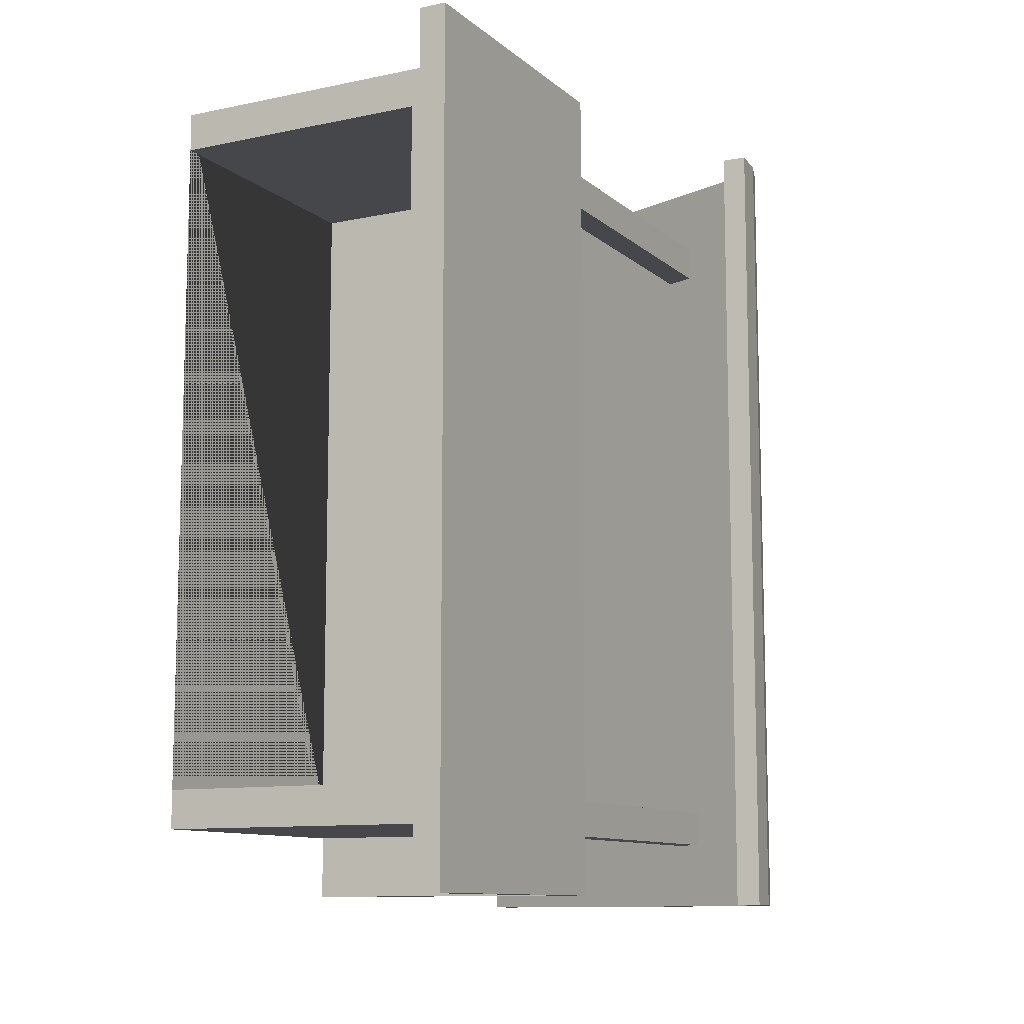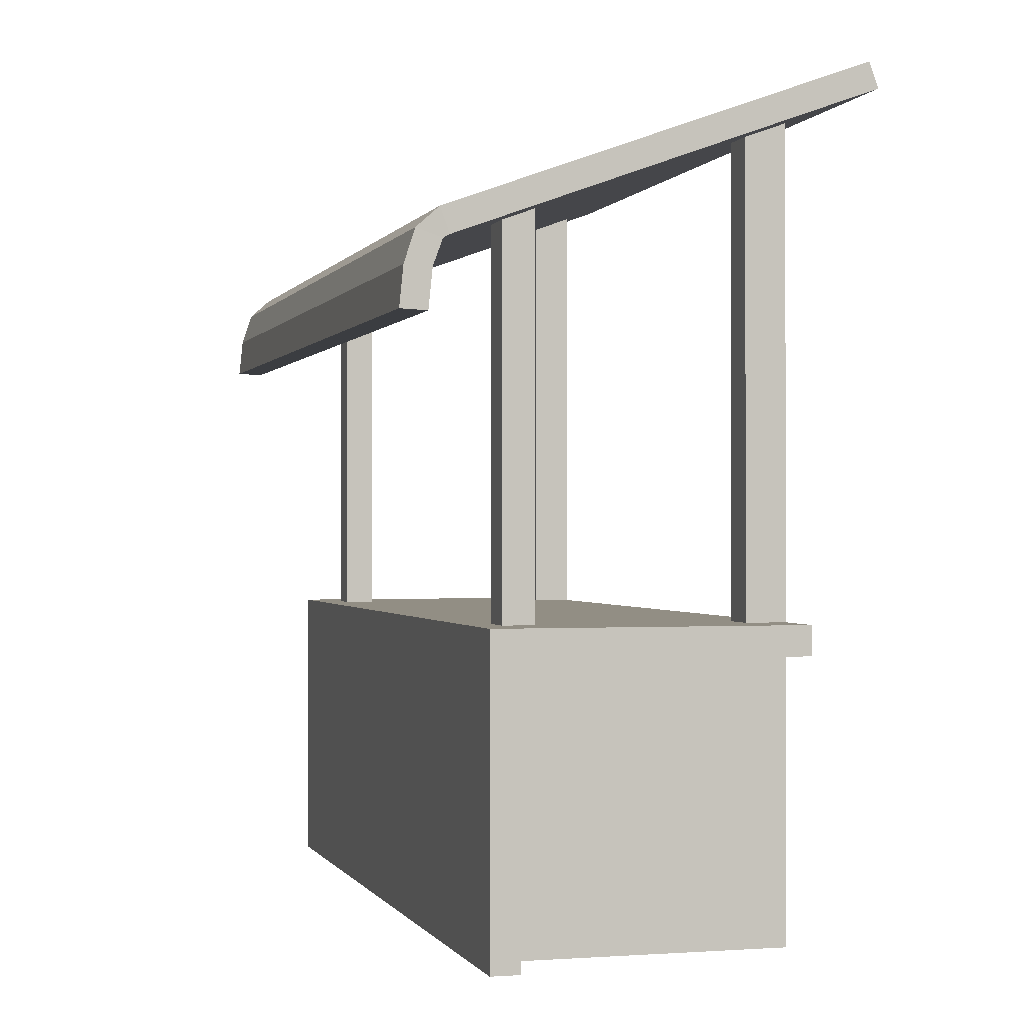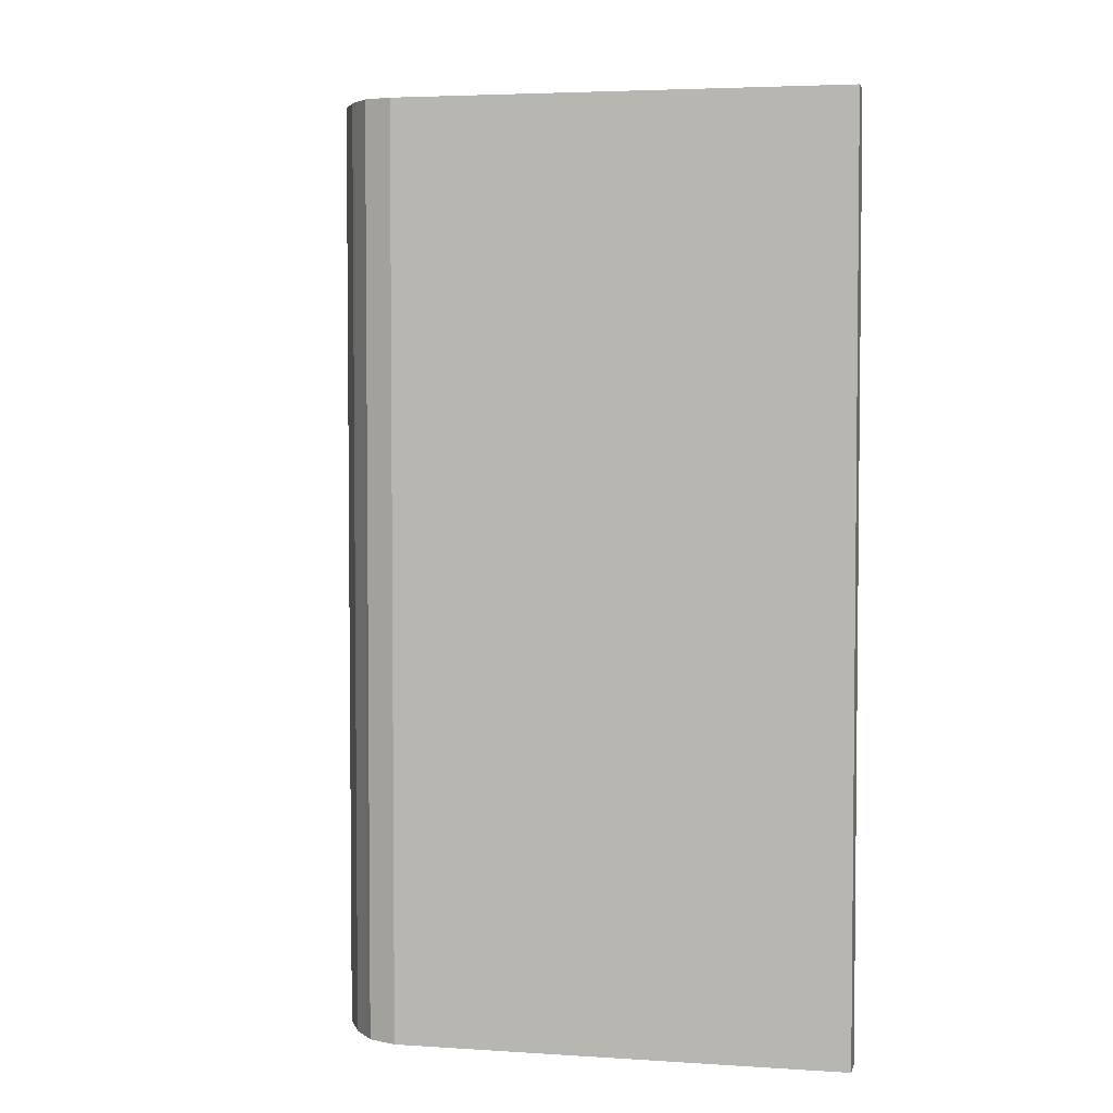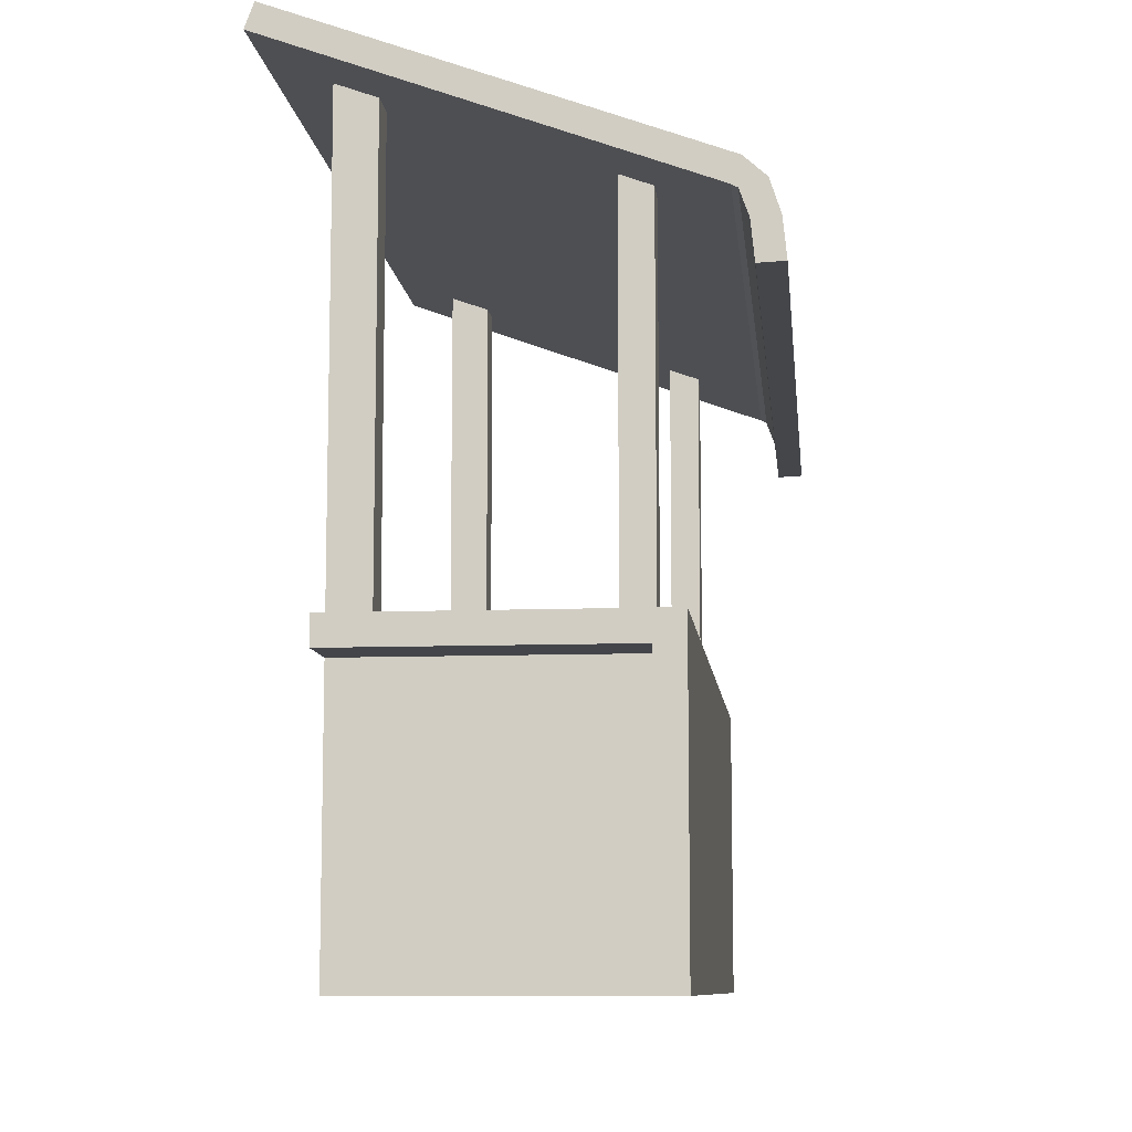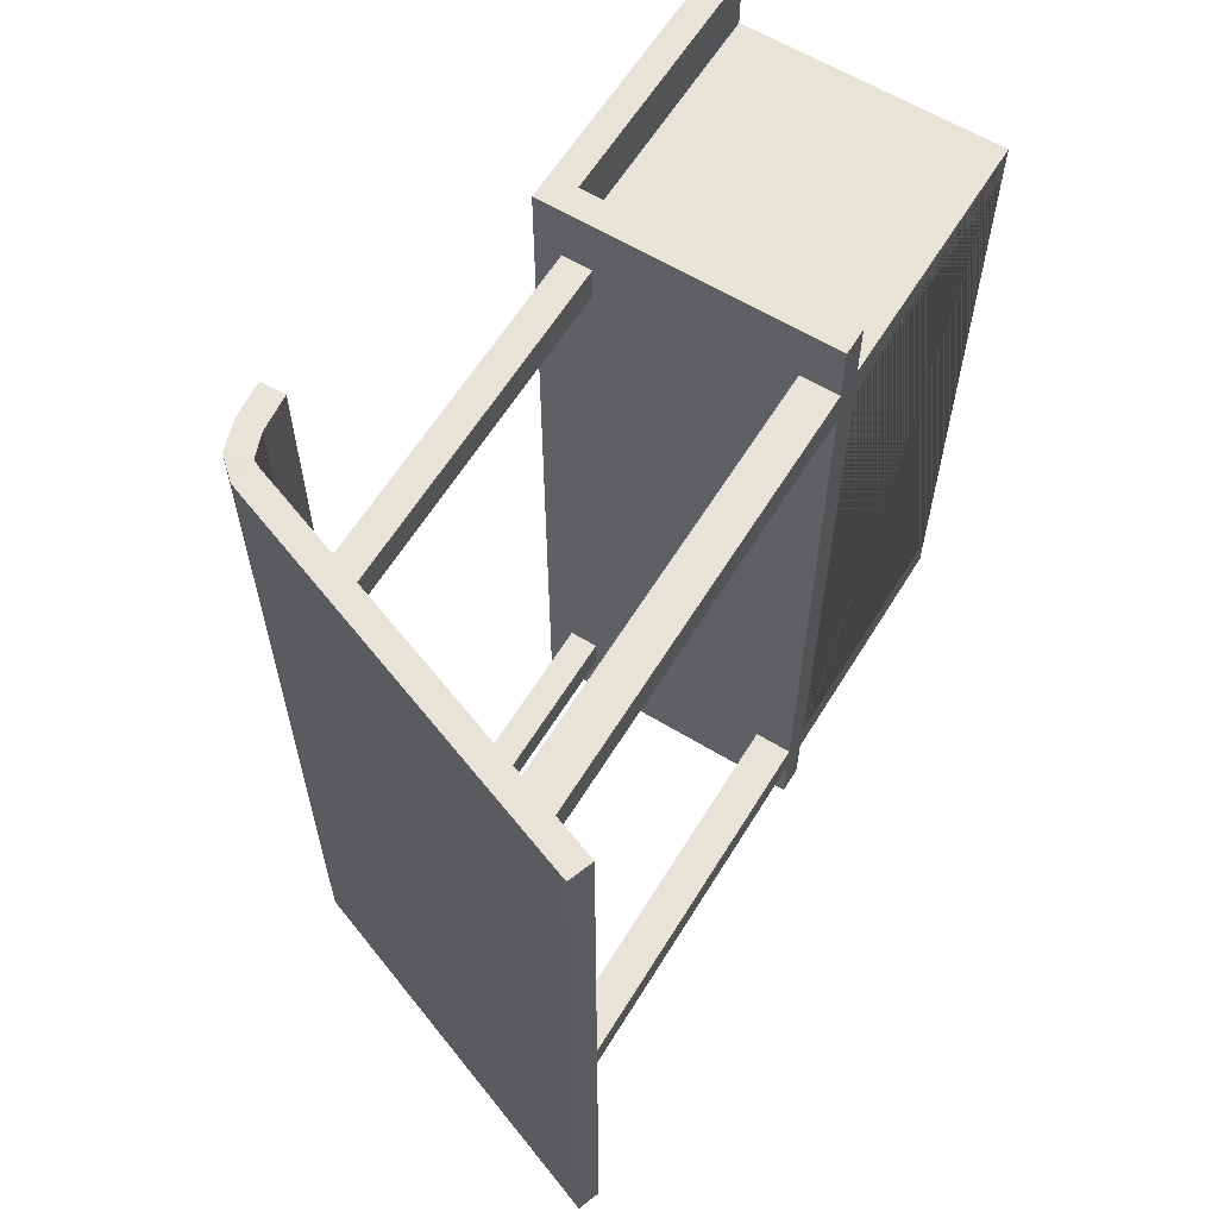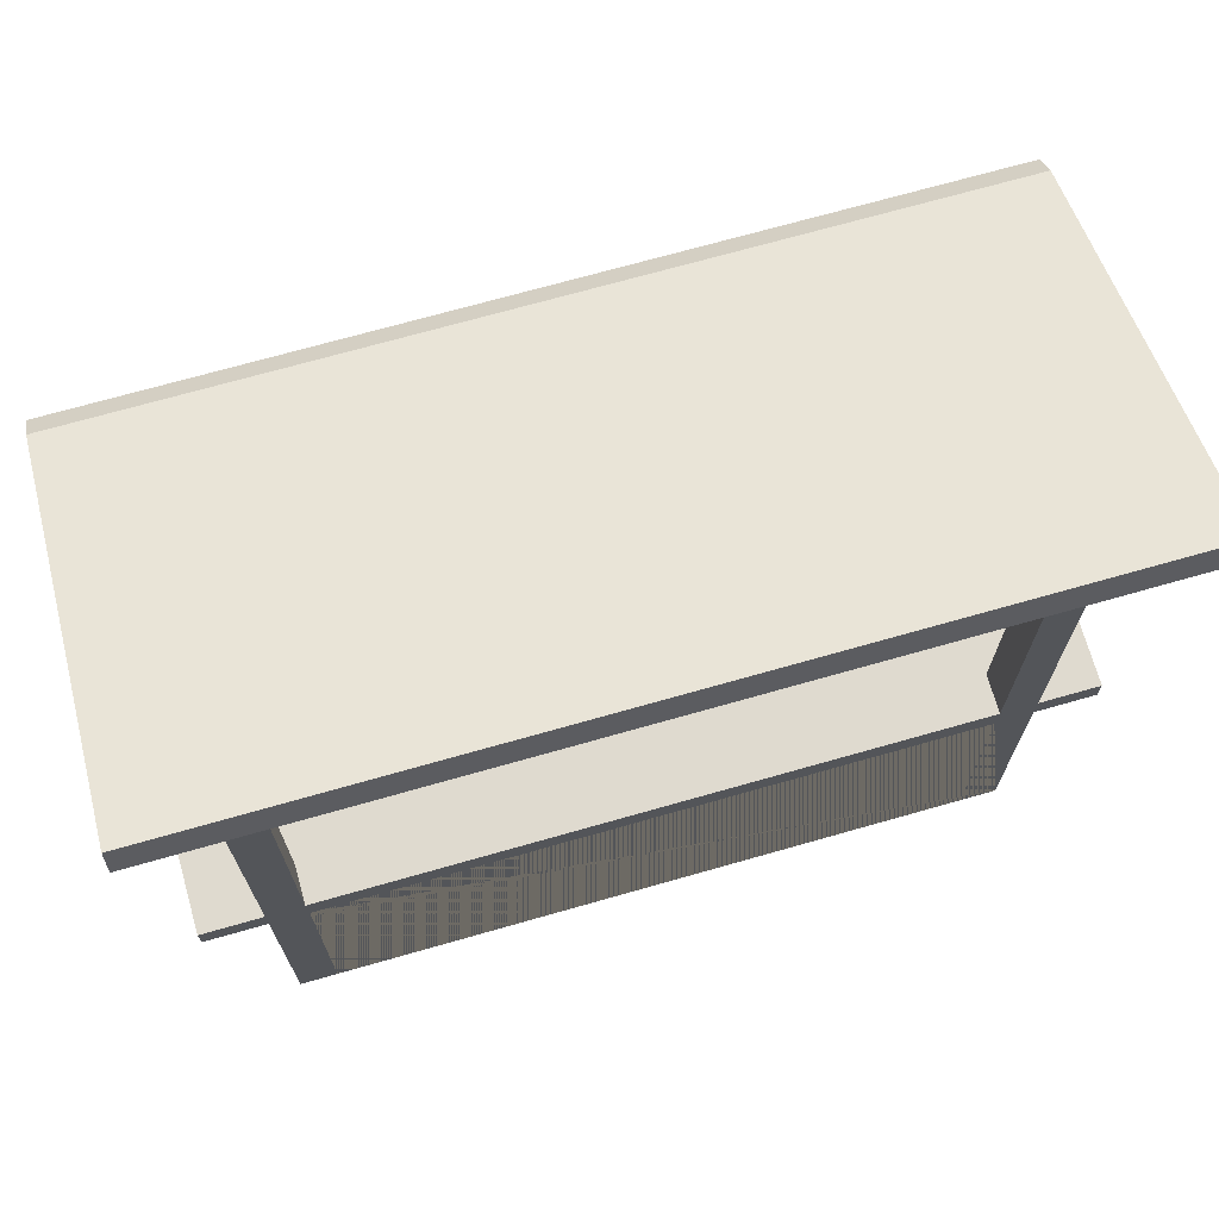
<metadata>
{"format":"obj","ext":"obj","renderer":"f3d","projection":"perspective","resolution":1024,"background":"white","views":[{"elev":-10.6,"azim":27.8,"up":"+Z"},{"elev":-0.4,"azim":164.4,"up":"+Y"},{"elev":3.9,"azim":172.6,"up":"+Z"},{"elev":-9.3,"azim":5.9,"up":"+Y"},{"elev":61.8,"azim":-148.4,"up":"+Z"},{"elev":70.8,"azim":-105.9,"up":"+Y"}]}
</metadata>
<code>
o Cube.002
v -1.665 5.221 2.915
v -1.607 5.382 2.915
v -1.665 5.221 -2.904
v -1.607 5.382 -2.904
v 0.9931 4.253 2.915
v 1.052 4.414 2.915
v 0.9931 4.253 -2.904
v 1.052 4.414 -2.904
v 1.195 4.287 -2.901
v 1.033 4.231 -2.901
v 1.033 4.231 2.918
v 1.195 4.287 2.918
v 1.264 4.075 -2.901
v 1.093 4.067 -2.901
v 1.093 4.067 2.918
v 1.264 4.075 2.918
v 1.29 3.822 -2.901
v 1.119 3.814 -2.901
v 1.119 3.814 2.918
v 1.29 3.822 2.918
v -1.258 -0.006312 2.429
v -1.258 1.994 2.429
v -1.258 -0.006312 -2.432
v -1.258 1.994 -2.432
v 0.742 -0.006311 2.429
v 0.742 1.994 2.429
v 0.4991 1.793 2.176
v 0.742 -0.006311 -2.432
v 0.742 1.994 -2.432
v 0.4991 1.793 -2.179
v -1.258 1.793 2.176
v -1.258 -0.006312 2.176
v -1.258 -0.006312 -2.179
v -1.258 1.793 -2.179
v 0.4991 -0.006311 -2.179
v 0.4991 -0.006311 2.176
v -1.258 1.806 2.429
v 0.742 1.806 2.429
v -1.258 1.806 -2.432
v 0.742 1.806 -2.432
v 0.555 1.994 -2.432
v 0.555 -0.006311 -2.432
v 0.555 -0.006311 2.429
v 0.555 1.994 2.429
v 0.555 1.806 2.429
v 0.555 1.806 -2.432
v -1.258 1.806 2.842
v -1.258 1.994 2.842
v 0.742 1.806 2.842
v 0.742 1.994 2.842
v 0.555 1.994 -2.846
v 0.742 1.994 -2.846
v 0.555 -0.006311 -2.846
v 0.742 -0.006311 -2.846
v 0.555 -0.006311 2.842
v 0.742 -0.006311 2.842
v -1.258 1.806 -2.846
v -1.258 1.994 -2.846
v 0.742 1.806 -2.846
v 0.555 1.994 2.842
v 0.555 1.806 2.842
v 0.555 1.806 -2.846
v -1.258 1.994 2.183
v 0.742 -0.006311 2.183
v 0.742 1.994 2.183
v 0.742 1.806 2.183
v -1.258 1.806 2.183
v 0.555 1.994 2.183
v 0.555 -0.006311 2.183
v -1.258 1.994 -2.185
v 0.742 -0.006311 -2.185
v 0.742 1.994 -2.185
v -1.258 1.806 -2.185
v 0.742 1.806 -2.185
v 0.555 1.994 -2.185
v 0.555 -0.006311 -2.185
v 0.35 1.806 2.429
v 0.35 1.994 -2.432
v 0.35 -0.006311 -2.432
v 0.35 -0.006311 2.429
v 0.35 1.994 2.429
v 0.35 1.806 -2.432
v 0.35 1.806 2.842
v 0.35 1.994 -2.846
v 0.35 1.994 2.842
v 0.35 1.806 -2.846
v 0.35 1.994 2.183
v 0.35 1.994 -2.185
v -0.9943 1.806 2.429
v -0.9943 1.806 2.842
v -0.9943 1.994 -2.432
v -0.9943 -0.006311 -2.432
v -0.9943 -0.006311 2.429
v -0.9943 1.994 2.429
v -0.9943 1.806 -2.432
v -0.9943 1.994 -2.846
v -0.9943 1.994 2.842
v -0.9943 1.806 -2.846
v -0.9943 1.994 2.183
v -0.9943 1.994 -2.185
v -1.258 5.147 -2.185
v -1.258 5.147 -2.432
v 0.35 4.501 -2.432
v 0.555 4.501 -2.432
v 0.35 4.501 2.429
v 0.555 4.501 2.429
v 0.555 4.501 2.183
v -1.258 5.147 2.429
v -1.258 5.147 2.183
v 0.35 4.501 2.183
v 0.555 4.501 -2.185
v 0.35 4.501 -2.185
v -0.9943 5.147 -2.432
v -0.9943 5.147 2.429
v -0.9943 5.147 2.183
v -0.9943 5.147 -2.185
f 69 64 25 43
f 63 22 108 109
f 35 30 34 33
f 27 30 35 36
f 32 31 27 36
f 34 30 27 31
f 93 89 37 21
f 28 42 53 54
f 21 37 67 73 39 23 33 34 31 32
f 79 82 46 42
f 36 35 76 69
f 95 39 57 98
f 42 46 62 53
f 43 25 56 55
f 76 71 64 69
f 42 28 71 76
f 88 75 111 112
f 24 70 101 102
f 46 82 86 62
f 32 36 69 43 80 93 21
f 92 95 82 79
f 43 45 77 80
f 94 99 115 114
f 23 39 95 92
f 33 23 92 79 42 76 35
f 82 95 98 86
f 80 77 89 93
f 91 24 102 113
f 100 91 113 116
f 41 78 103 104
f 99 63 109 115
f 44 68 107 106
f 78 88 112 103
f 68 87 110 107
f 70 100 116 101
f 87 81 105 110
f 75 41 104 111
f 22 94 114 108
f 81 44 106 105
f 1 2 4 3
f 3 4 8 7
f 6 5 11 12
f 5 6 2 1
f 3 7 5 1
f 8 4 2 6
f 9 12 16 13
f 5 7 10 11
f 8 6 12 9
f 7 8 9 10
f 16 15 19 20
f 10 9 13 14
f 12 11 15 16
f 11 10 14 15
f 18 17 20 19
f 15 14 18 19
f 13 16 20 17
f 14 13 17 18
f 73 70 24 39
f 77 45 61 83
f 66 65 26 38
f 94 22 48 97
f 64 66 38 25
f 40 28 54 59
f 65 68 44 26
f 26 44 60 50
f 41 29 52 51
f 62 51 52 59
f 90 97 48 47
f 53 62 59 54
f 56 49 61 55
f 49 50 60 61
f 86 84 51 62
f 22 37 47 48
f 45 43 55 61
f 39 24 58 57
f 78 41 51 84
f 25 38 49 56
f 38 26 50 49
f 29 40 59 52
f 72 75 68 65
f 71 74 66 64
f 100 70 63 99
f 74 72 65 66
f 37 22 63 67
f 40 29 72 74
f 28 40 74 71
f 29 41 75 72
f 67 63 70 73
f 75 88 87 68
f 91 78 84 96
f 98 96 84 86
f 61 60 85 83
f 44 81 85 60
f 89 77 83 90
f 37 89 90 47
f 57 58 96 98
f 24 91 96 58
f 78 91 100 88
f 88 100 99 87
f 83 85 97 90
f 87 99 94 81
f 81 94 97 85

</code>
